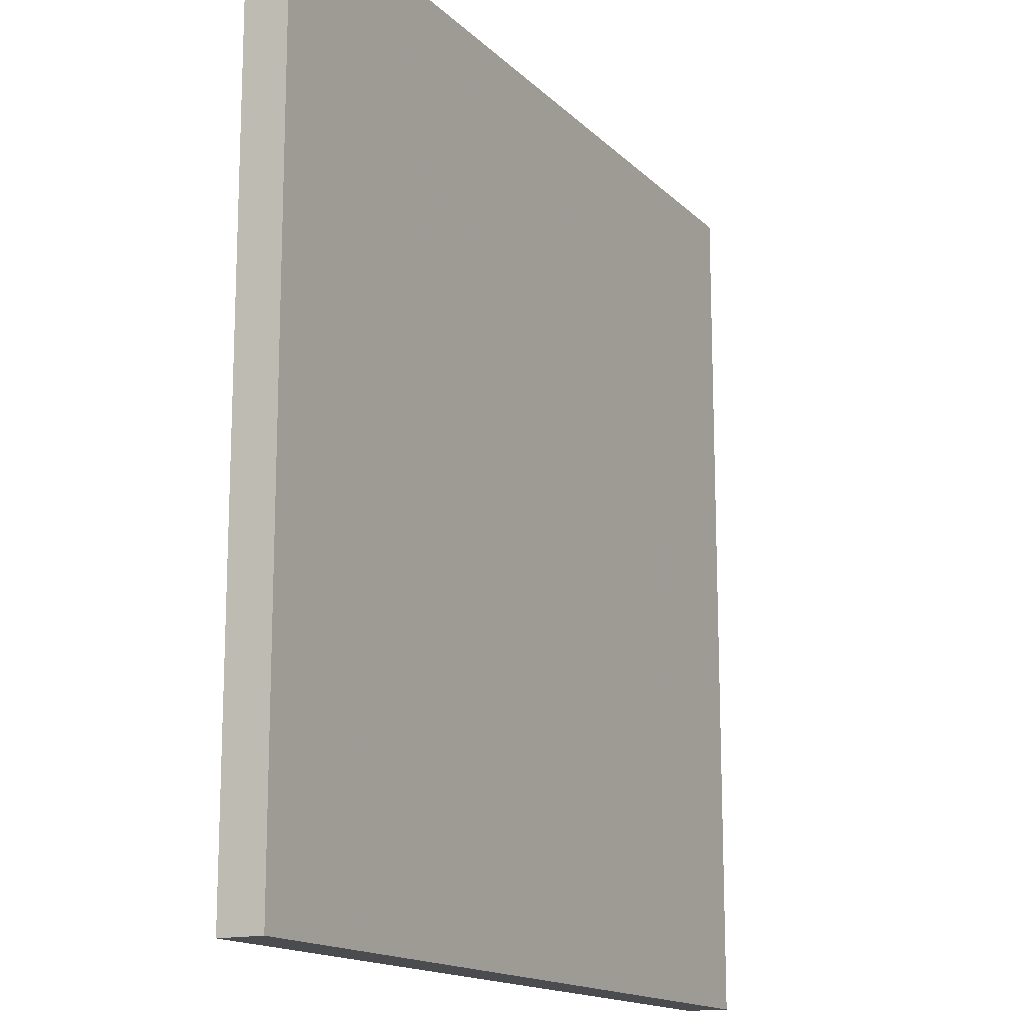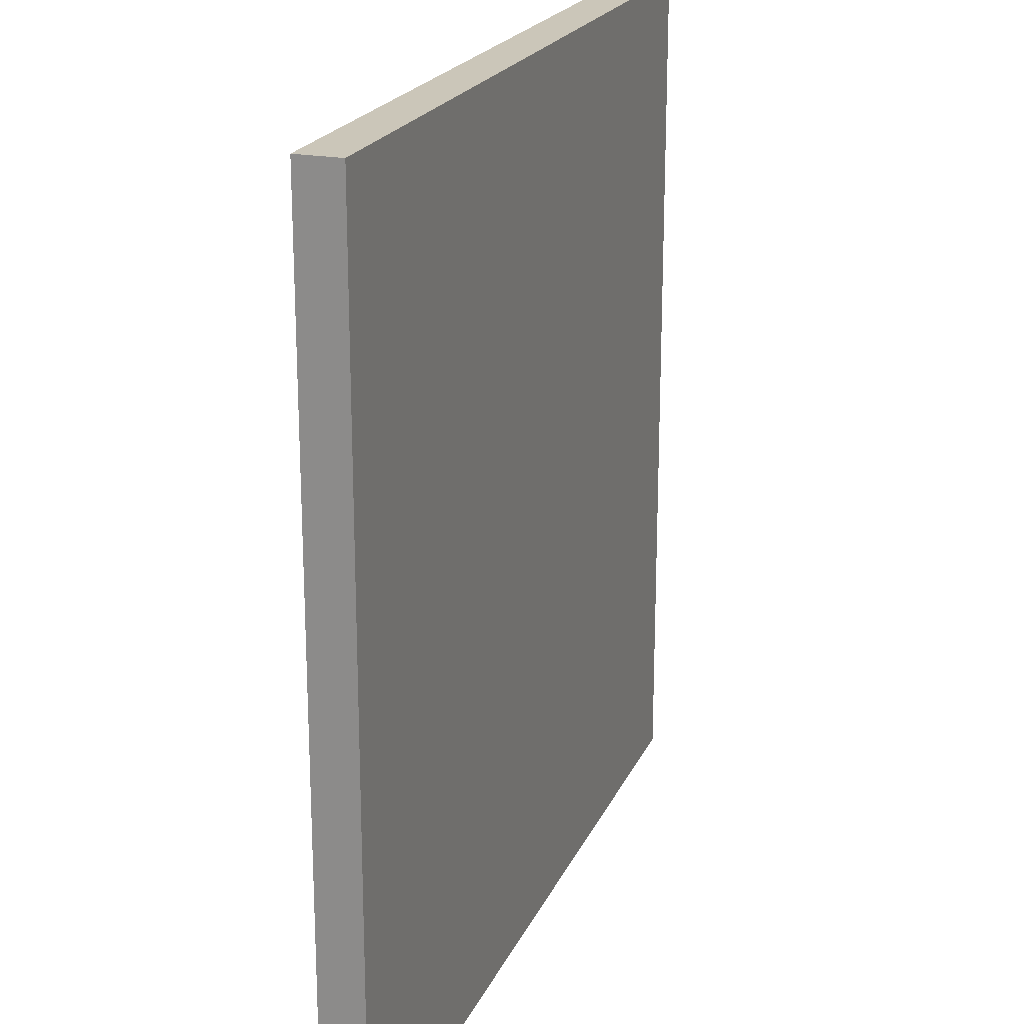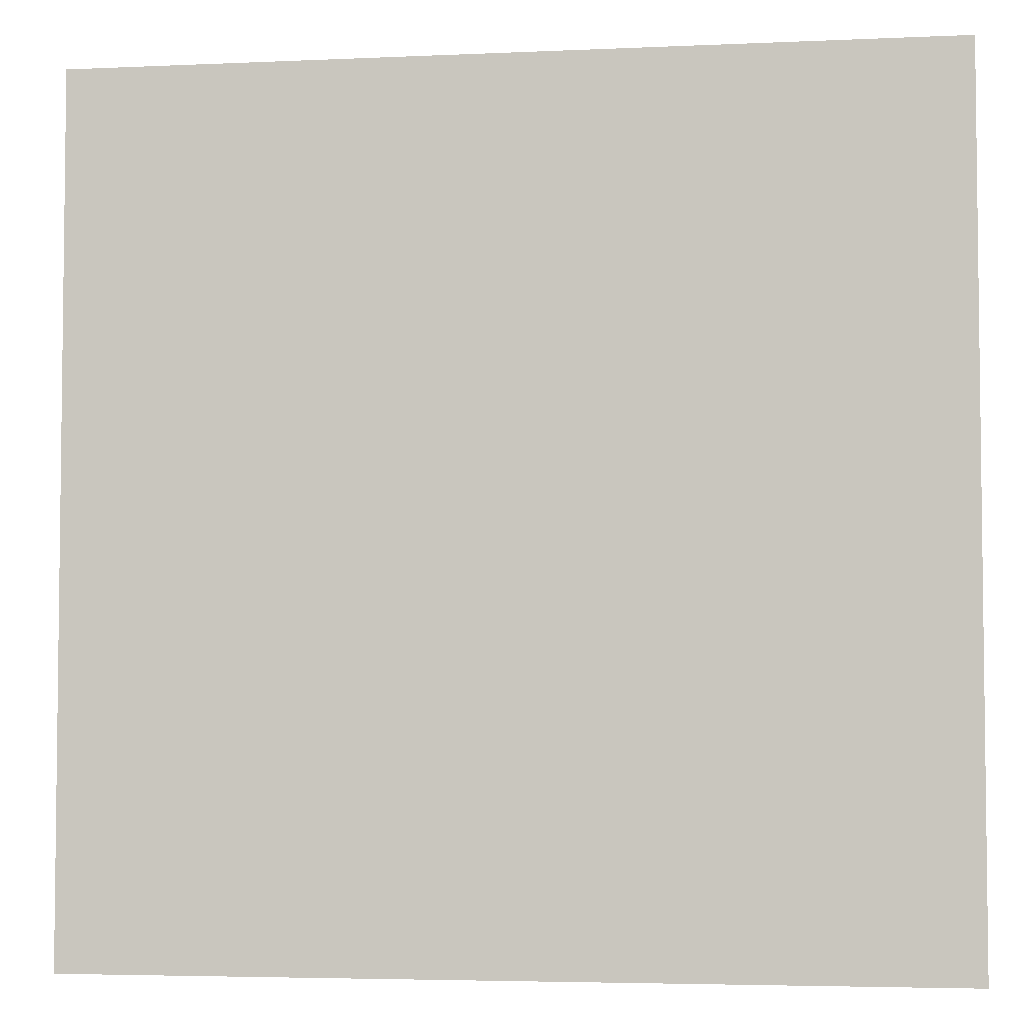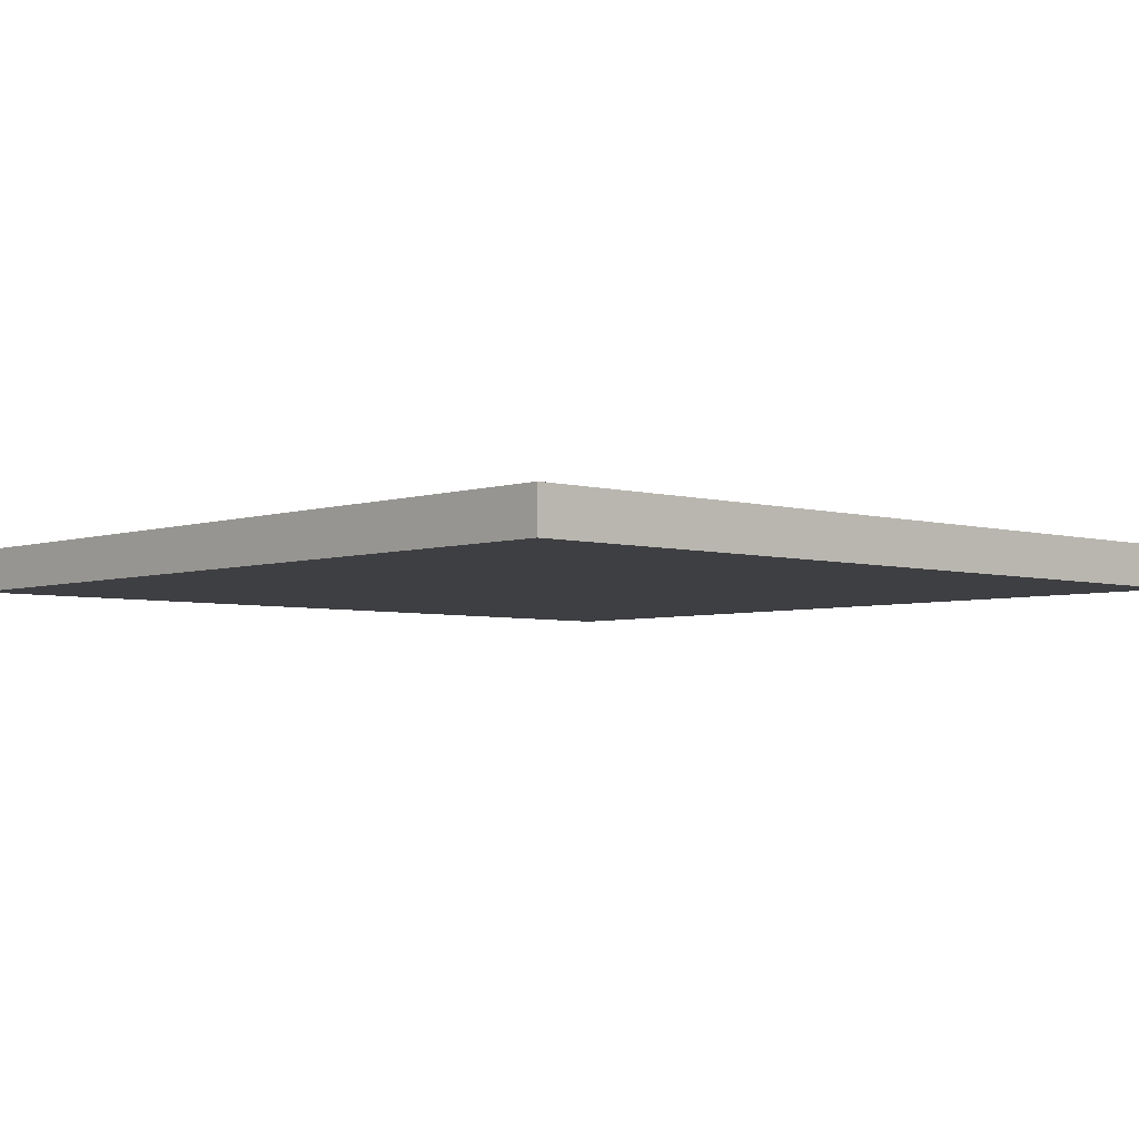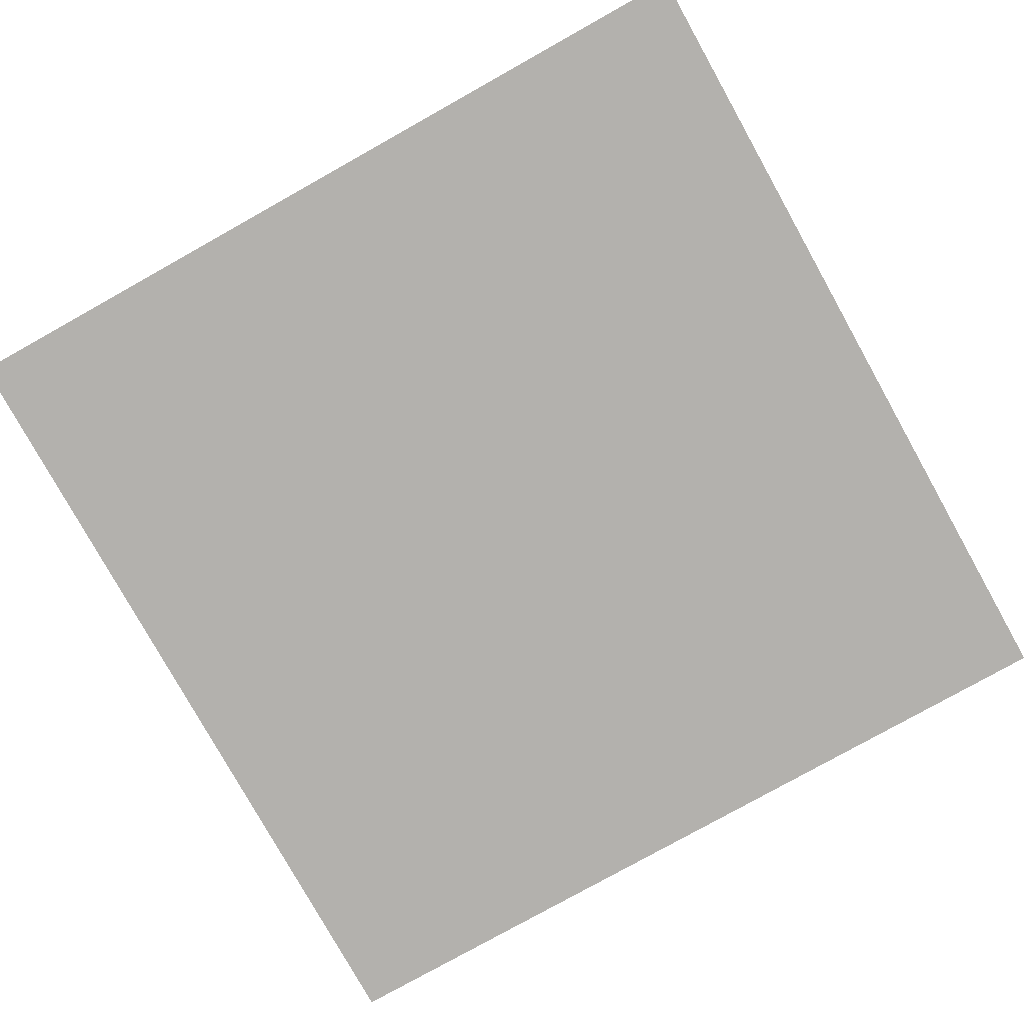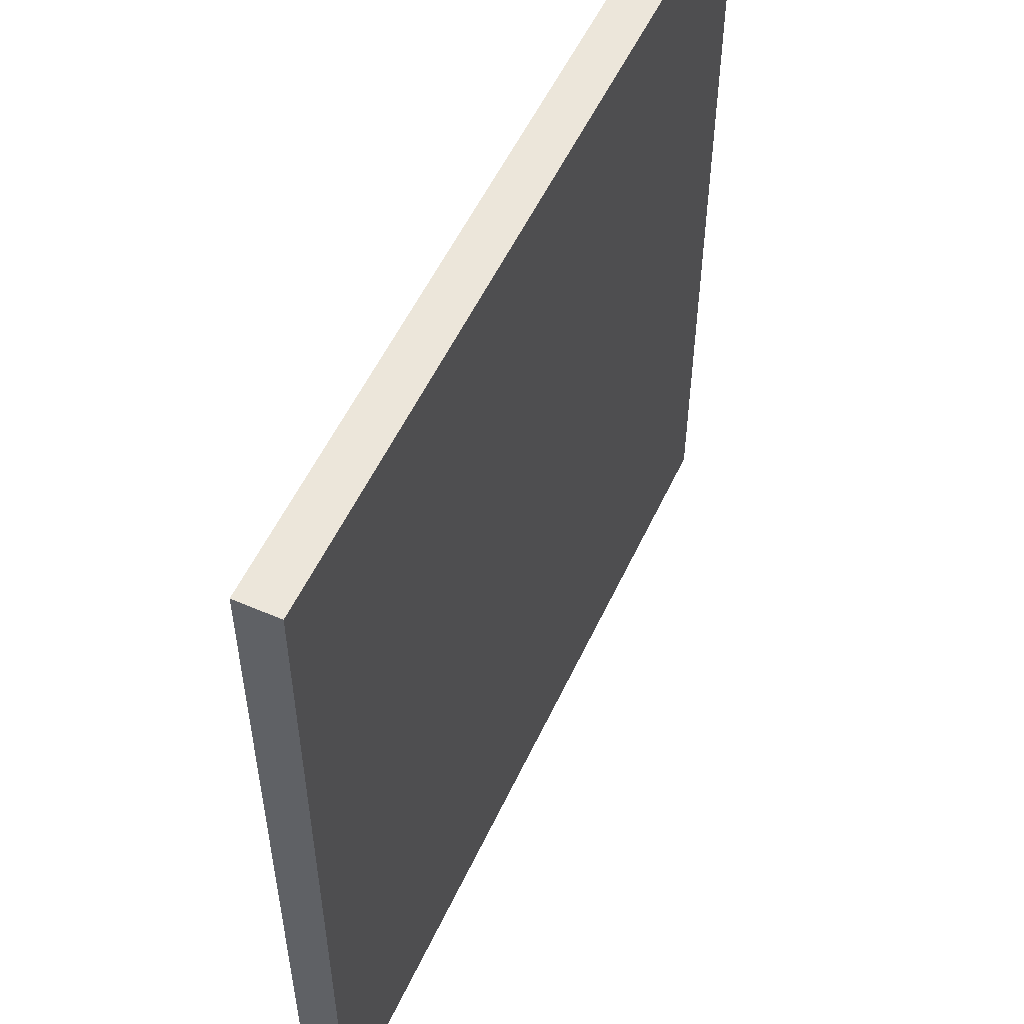
<metadata>
{"format":"obj","ext":"obj","renderer":"f3d","projection":"perspective","resolution":1024,"background":"white","views":[{"elev":-15.2,"azim":-62.0,"up":"+Z"},{"elev":20.9,"azim":109.0,"up":"+Z"},{"elev":-4.4,"azim":8.4,"up":"+Z"},{"elev":-4.3,"azim":-42.7,"up":"+Y"},{"elev":-79.2,"azim":-60.8,"up":"+Y"},{"elev":54.5,"azim":-65.3,"up":"+Z"}]}
</metadata>
<code>
v -2.438 -1.121 1.884
v -2.438 -1.121 -2.116
v 1.562 -1.121 -2.116
v 1.562 -1.121 1.884
v -2.438 -0.9215 1.884
v -2.438 -0.9215 -2.116
v 1.562 -0.9215 -2.116
v 1.562 -0.9215 1.884
f 5 6 2
f 5 2 1
f 6 7 3
f 6 3 2
f 7 8 4
f 7 4 3
f 8 5 1
f 8 1 4
f 1 2 3
f 1 3 4
f 8 7 6
f 8 6 5

</code>
